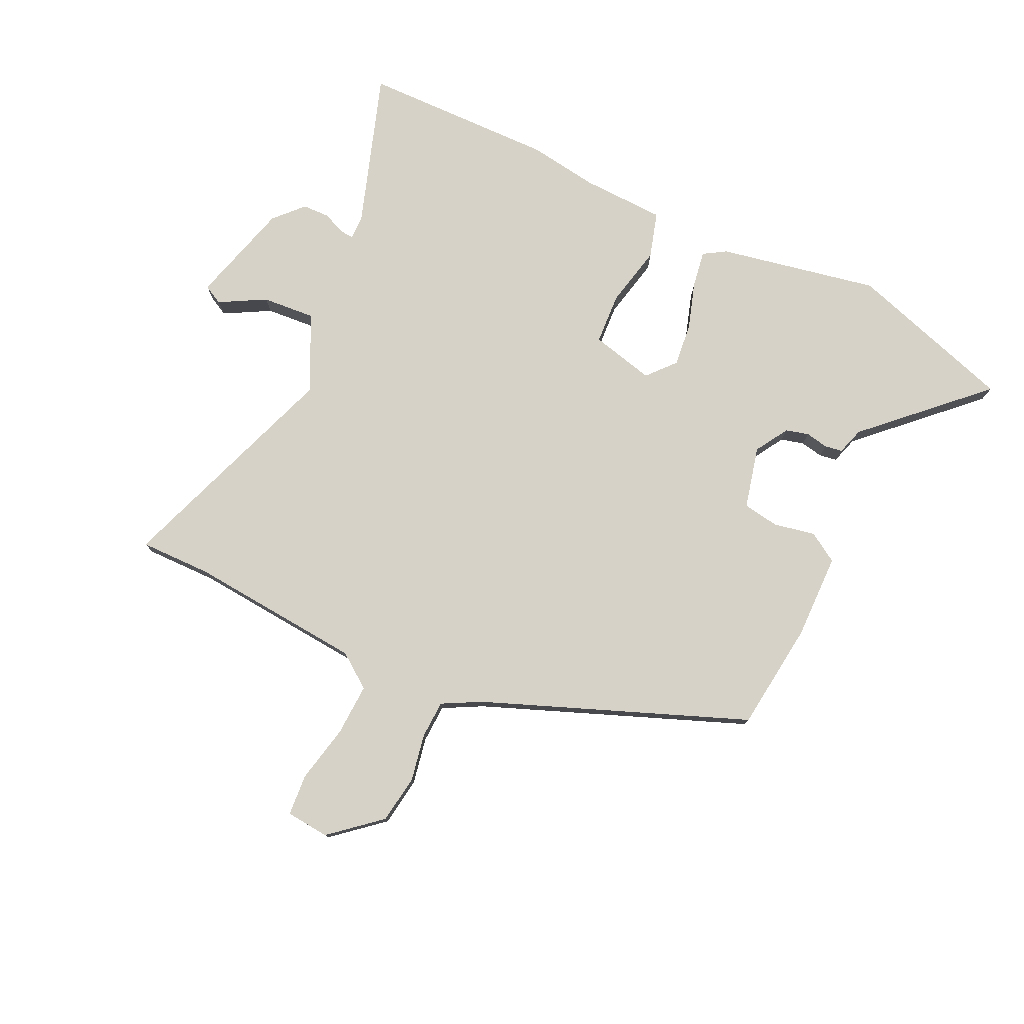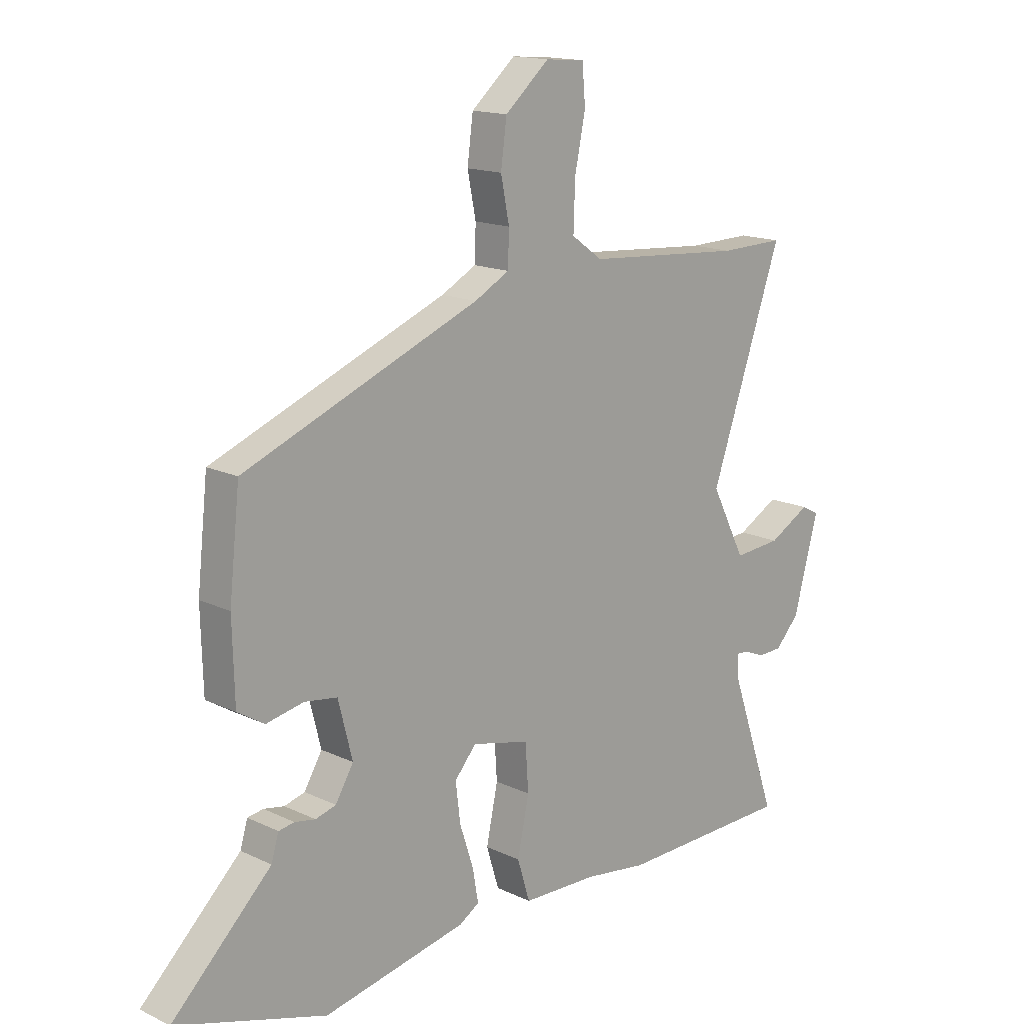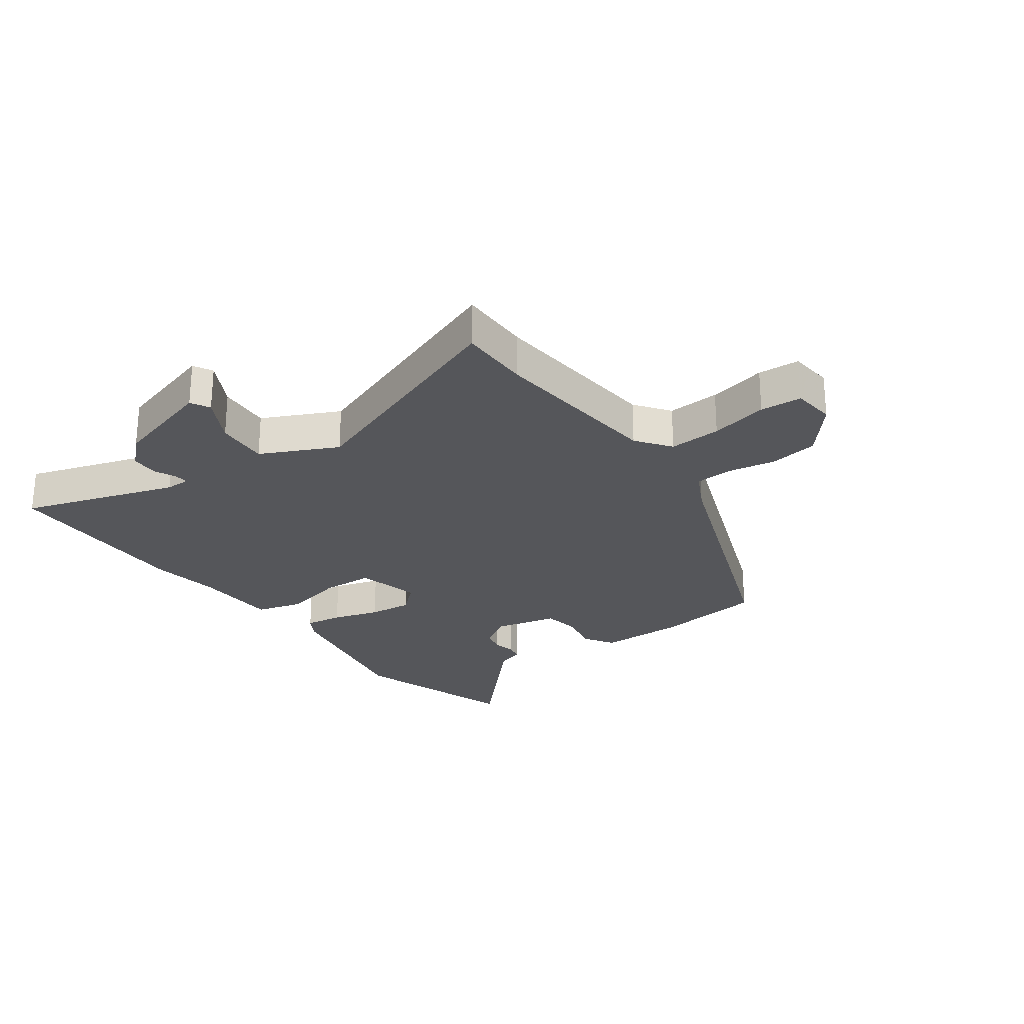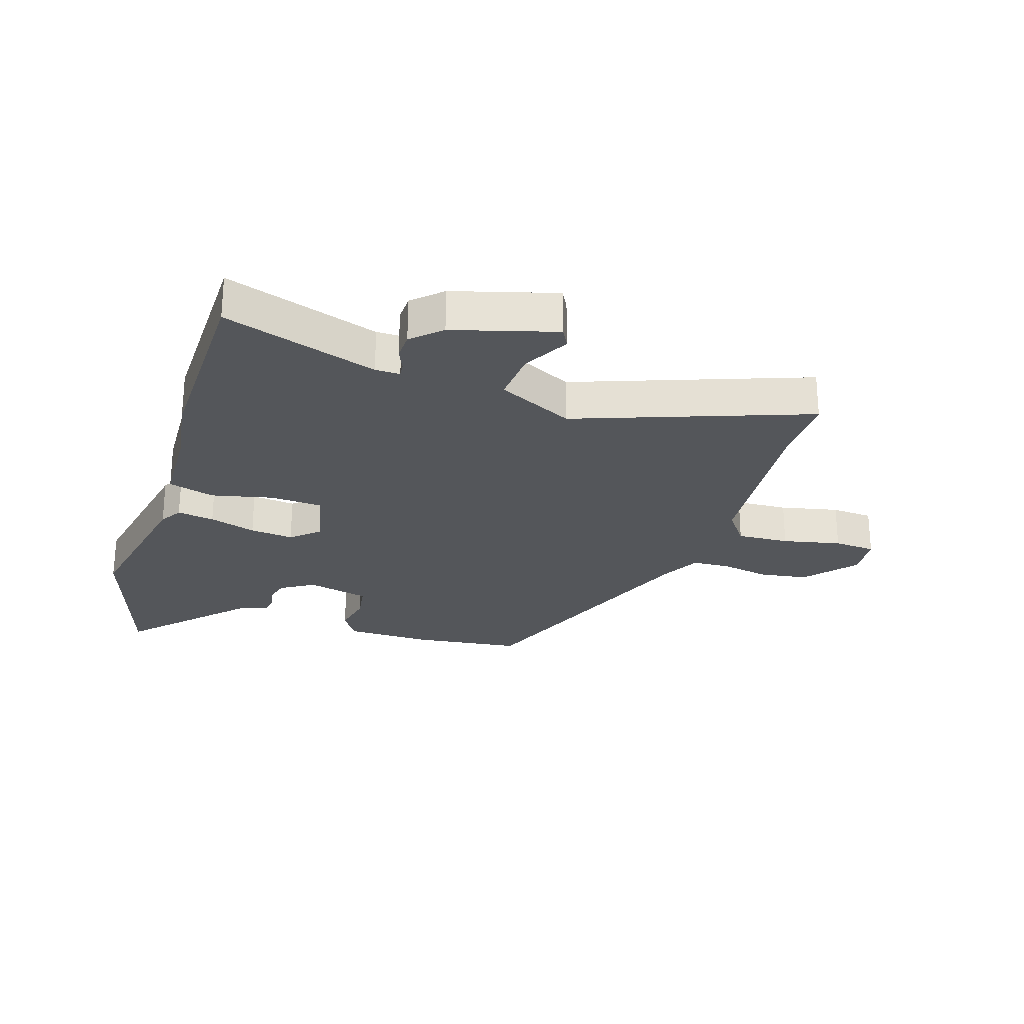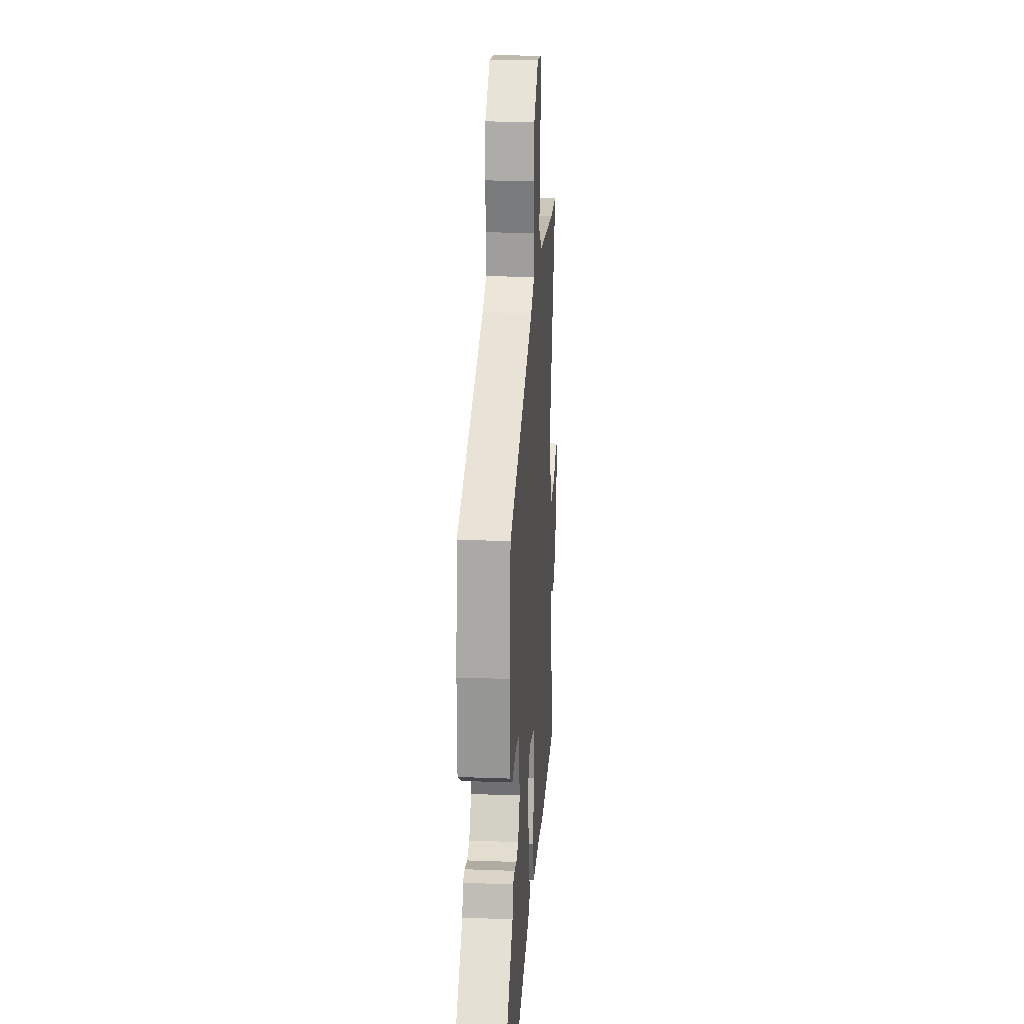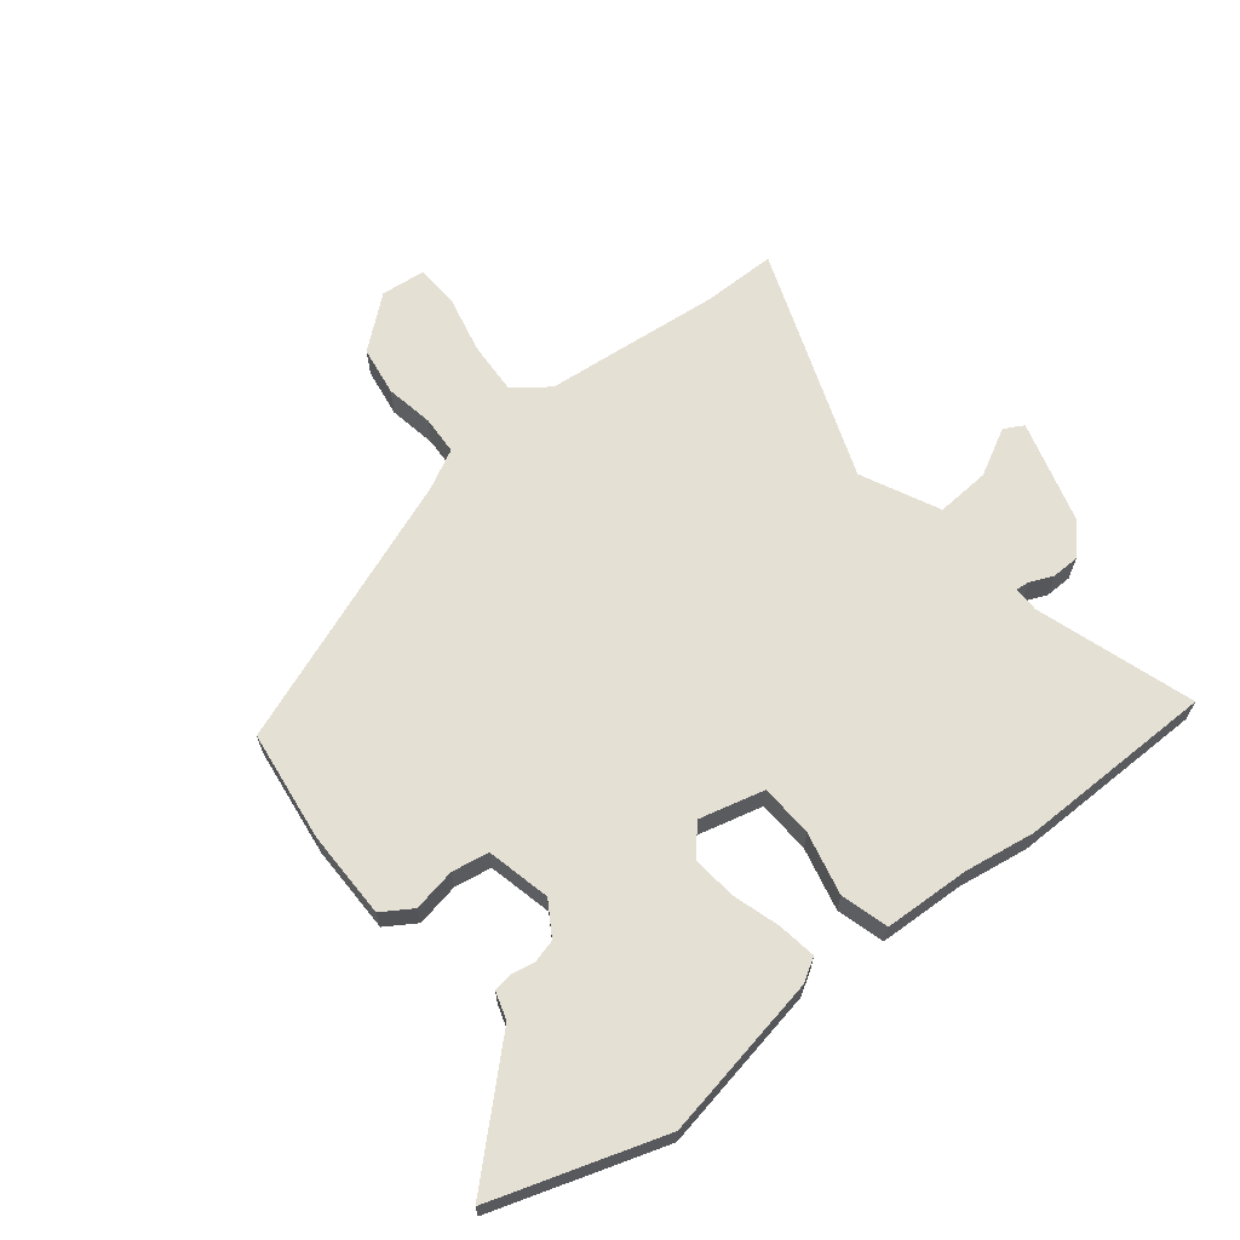
<metadata>
{"format":"obj","ext":"obj","renderer":"f3d","projection":"perspective","resolution":1024,"background":"white","views":[{"elev":77.9,"azim":26.0,"up":"+Y"},{"elev":15.4,"azim":135.2,"up":"+Z"},{"elev":-25.9,"azim":-52.9,"up":"+Y"},{"elev":-25.7,"azim":-106.9,"up":"+Y"},{"elev":20.2,"azim":93.8,"up":"+Z"},{"elev":65.4,"azim":142.7,"up":"+Y"}]}
</metadata>
<code>
v -0.303 0.07 -0.506
v -0.633 0.07 -0.496
v -0.543 0.07 -0.235
v -0.542 0.07 -0.193
v -0.565 0.07 -0.195
v -0.604 0.07 -0.211
v -0.65 0.07 -0.209
v -0.695 0.07 -0.16
v -0.742 0.07 0.015
v -0.709 0.07 0.032
v -0.631 0.07 -0.012
v -0.541 0.07 -0.02
v -0.476 0.07 0.108
v -0.613 0.07 0.503
v -0.491 0.07 0.5
v -0.192 0.07 0.522
v -0.133 0.07 0.564
v -0.136 0.07 0.653
v -0.156 0.07 0.752
v -0.15 0.07 0.823
v -0.076 0.07 0.829
v 0.008 0.07 0.756
v 0.019 0.07 0.673
v 0.003 0.07 0.593
v 0.005 0.07 0.528
v 0.071 0.07 0.492
v 0.517 0.07 0.311
v 0.537 0.07 0.125
v 0.533 0.07 -0.022
v 0.482 0.07 -0.053
v 0.411 0.07 -0.038
v 0.349 0.07 -0.047
v 0.322 0.07 -0.153
v 0.356 0.07 -0.21
v 0.395 0.07 -0.221
v 0.434 0.07 -0.214
v 0.464 0.07 -0.219
v 0.478 0.07 -0.266
v 0.666 0.07 -0.45
v 0.381 0.07 -0.536
v 0.109 0.07 -0.479
v 0.071 0.07 -0.455
v 0.082 0.07 -0.392
v 0.108 0.07 -0.313
v 0.117 0.07 -0.239
v 0.076 0.07 -0.191
v -0.033 0.07 -0.216
v -0.039 0.07 -0.304
v -0.017 0.07 -0.409
v -0.041 0.07 -0.487
v -0.184 0.07 -0.49
v -0.303 0 -0.506
v -0.633 0 -0.496
v -0.543 0 -0.235
v -0.542 0 -0.193
v -0.565 0 -0.195
v -0.604 0 -0.211
v -0.65 0 -0.209
v -0.695 0 -0.16
v -0.742 0 0.015
v -0.709 0 0.032
v -0.631 0 -0.012
v -0.541 0 -0.02
v -0.476 0 0.108
v -0.613 0 0.503
v -0.491 0 0.5
v -0.192 0 0.522
v -0.133 0 0.564
v -0.136 0 0.653
v -0.156 0 0.752
v -0.15 0 0.823
v -0.076 0 0.829
v 0.008 0 0.756
v 0.019 0 0.673
v 0.003 0 0.593
v 0.005 0 0.528
v 0.071 0 0.492
v 0.517 0 0.311
v 0.537 0 0.125
v 0.533 0 -0.022
v 0.482 0 -0.053
v 0.411 0 -0.038
v 0.349 0 -0.047
v 0.322 0 -0.153
v 0.356 0 -0.21
v 0.395 0 -0.221
v 0.434 0 -0.214
v 0.464 0 -0.219
v 0.478 0 -0.266
v 0.666 0 -0.45
v 0.381 0 -0.536
v 0.109 0 -0.479
v 0.071 0 -0.455
v 0.082 0 -0.392
v 0.108 0 -0.313
v 0.117 0 -0.239
v 0.076 0 -0.191
v -0.033 0 -0.216
v -0.039 0 -0.304
v -0.017 0 -0.409
v -0.041 0 -0.487
v -0.184 0 -0.49
f 48 49 50 51
f 1 2 3
f 51 1 3
f 48 51 3
f 47 48 3
f 46 47 3 4
f 42 43 44
f 41 42 44
f 40 41 44
f 39 40 44
f 38 39 44
f 37 38 44
f 36 37 44
f 35 36 44
f 34 35 44 45
f 33 34 45 46
f 29 30 31
f 28 29 31
f 27 28 31
f 26 27 31
f 25 26 31 32
f 22 23 24
f 21 22 24
f 20 21 24
f 19 20 24
f 18 19 24
f 17 18 24 25
f 33 46 4
f 32 33 4
f 25 32 4
f 17 25 4
f 16 17 4
f 9 10 11
f 8 9 11
f 7 8 11
f 6 7 11
f 5 6 11
f 5 11 12
f 4 5 12 13
f 13 14 15
f 13 15 16
f 4 13 16
f 102 101 100 99
f 54 53 52
f 54 52 102
f 54 102 99
f 54 99 98
f 55 54 98 97
f 95 94 93
f 95 93 92
f 95 92 91
f 95 91 90
f 95 90 89
f 95 89 88
f 95 88 87
f 95 87 86
f 96 95 86 85
f 97 96 85 84
f 82 81 80
f 82 80 79
f 82 79 78
f 82 78 77
f 83 82 77 76
f 75 74 73
f 75 73 72
f 75 72 71
f 75 71 70
f 75 70 69
f 76 75 69 68
f 55 97 84
f 55 84 83
f 55 83 76
f 55 76 68
f 55 68 67
f 62 61 60
f 62 60 59
f 62 59 58
f 62 58 57
f 62 57 56
f 63 62 56
f 64 63 56 55
f 66 65 64
f 67 66 64
f 67 64 55
f 1 52 53 2
f 2 53 54 3
f 3 54 55 4
f 4 55 56 5
f 5 56 57 6
f 6 57 58 7
f 7 58 59 8
f 8 59 60 9
f 9 60 61 10
f 10 61 62 11
f 11 62 63 12
f 12 63 64 13
f 13 64 65 14
f 14 65 66 15
f 15 66 67 16
f 16 67 68 17
f 17 68 69 18
f 18 69 70 19
f 19 70 71 20
f 20 71 72 21
f 21 72 73 22
f 22 73 74 23
f 23 74 75 24
f 24 75 76 25
f 25 76 77 26
f 26 77 78 27
f 27 78 79 28
f 28 79 80 29
f 29 80 81 30
f 30 81 82 31
f 31 82 83 32
f 32 83 84 33
f 33 84 85 34
f 34 85 86 35
f 35 86 87 36
f 36 87 88 37
f 37 88 89 38
f 38 89 90 39
f 39 90 91 40
f 40 91 92 41
f 41 92 93 42
f 42 93 94 43
f 43 94 95 44
f 44 95 96 45
f 45 96 97 46
f 46 97 98 47
f 47 98 99 48
f 48 99 100 49
f 49 100 101 50
f 50 101 102 51
f 51 102 52 1

</code>
